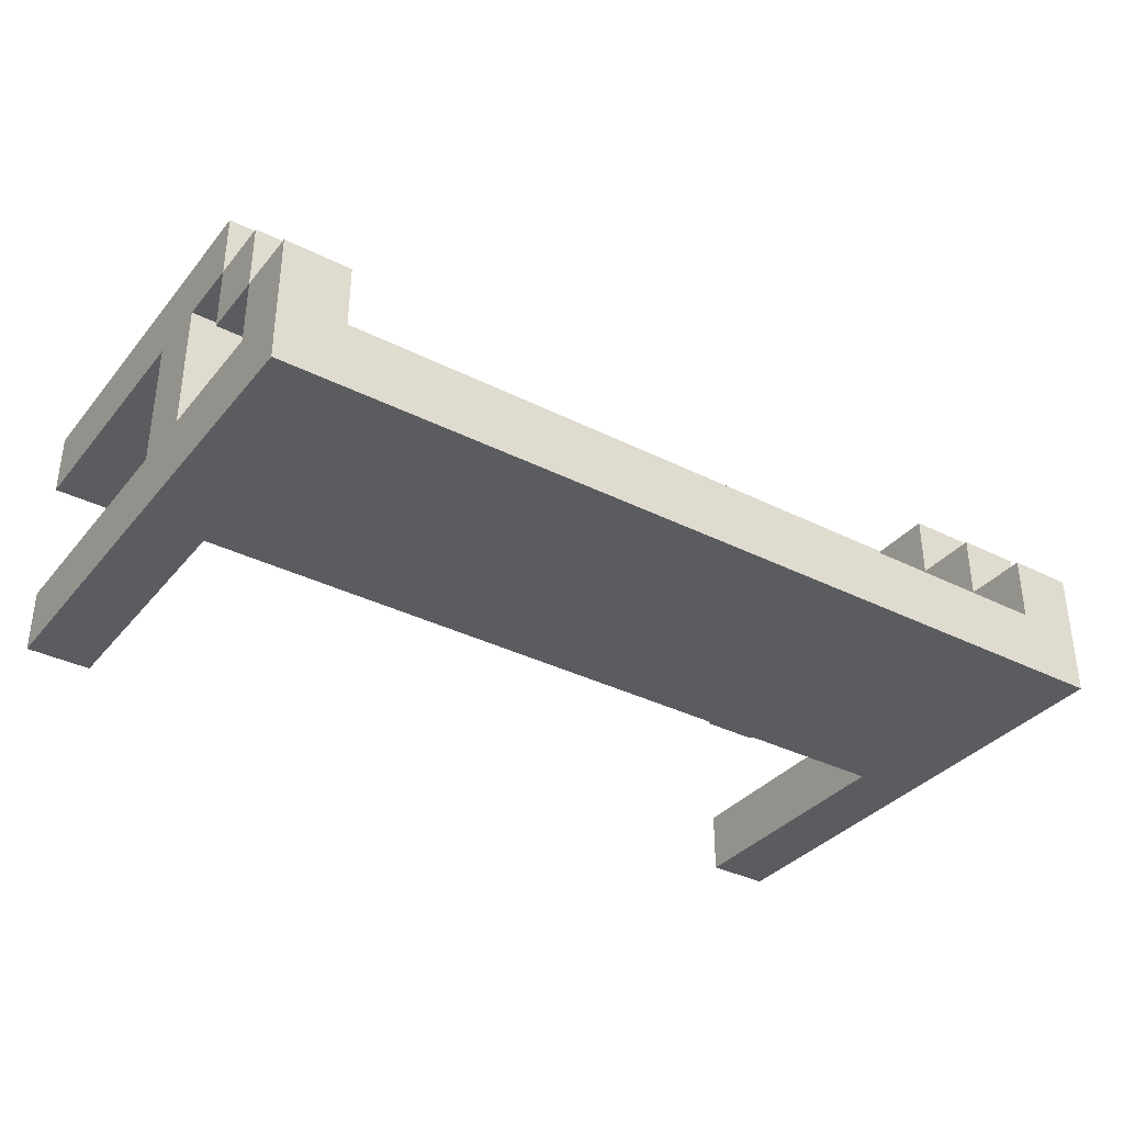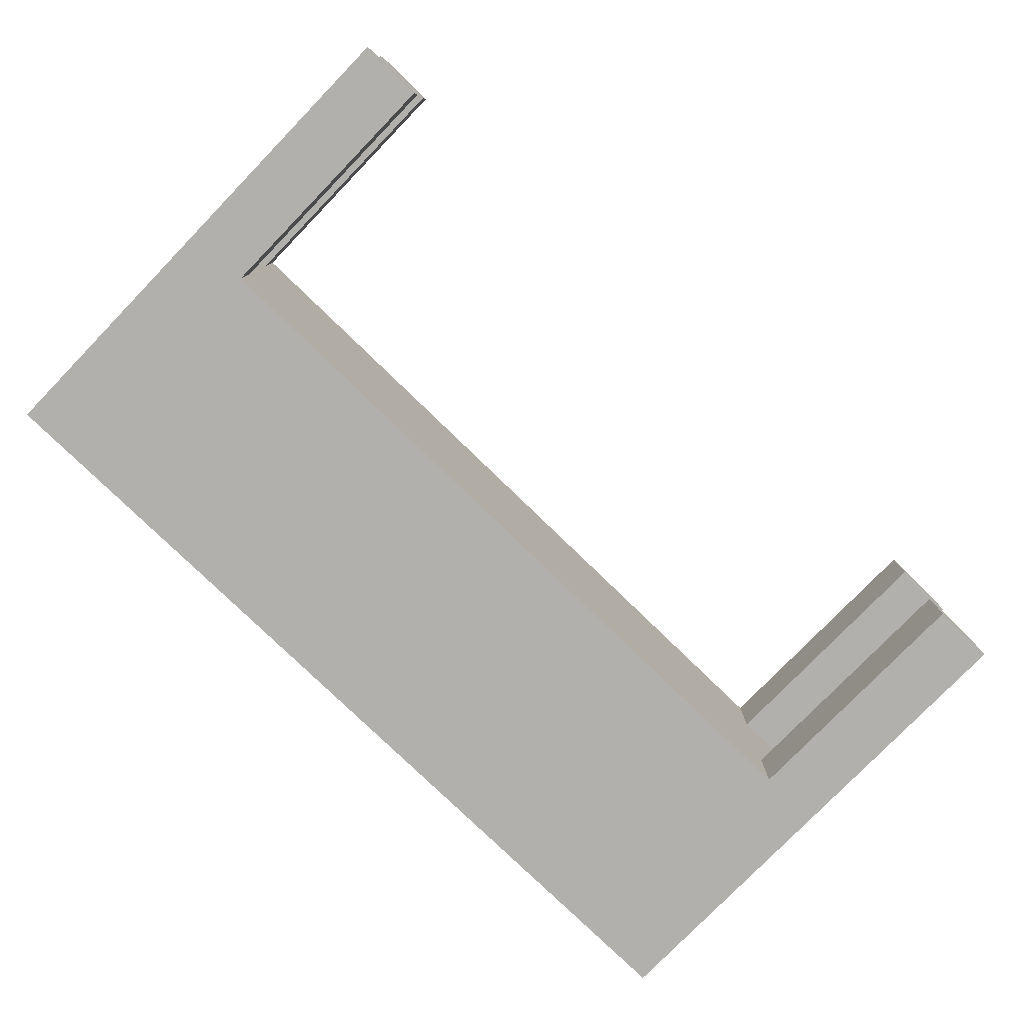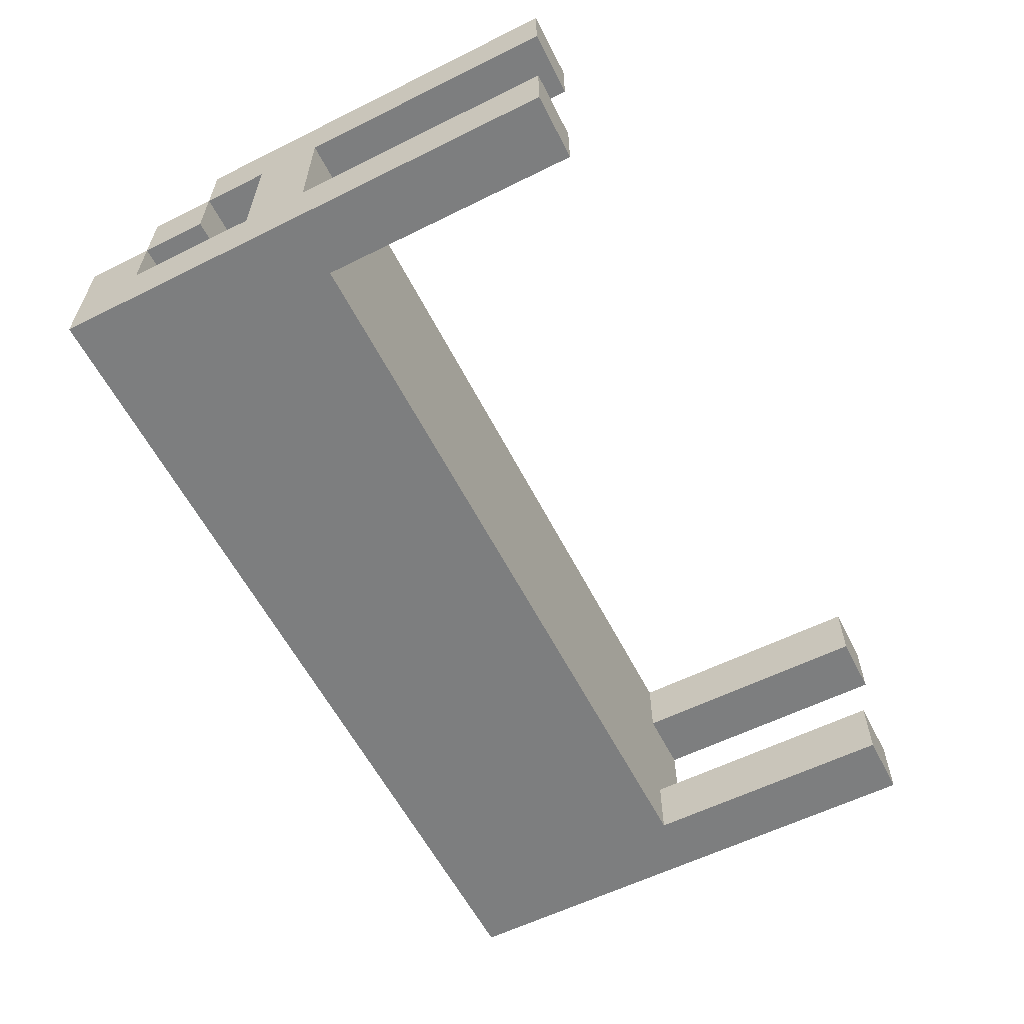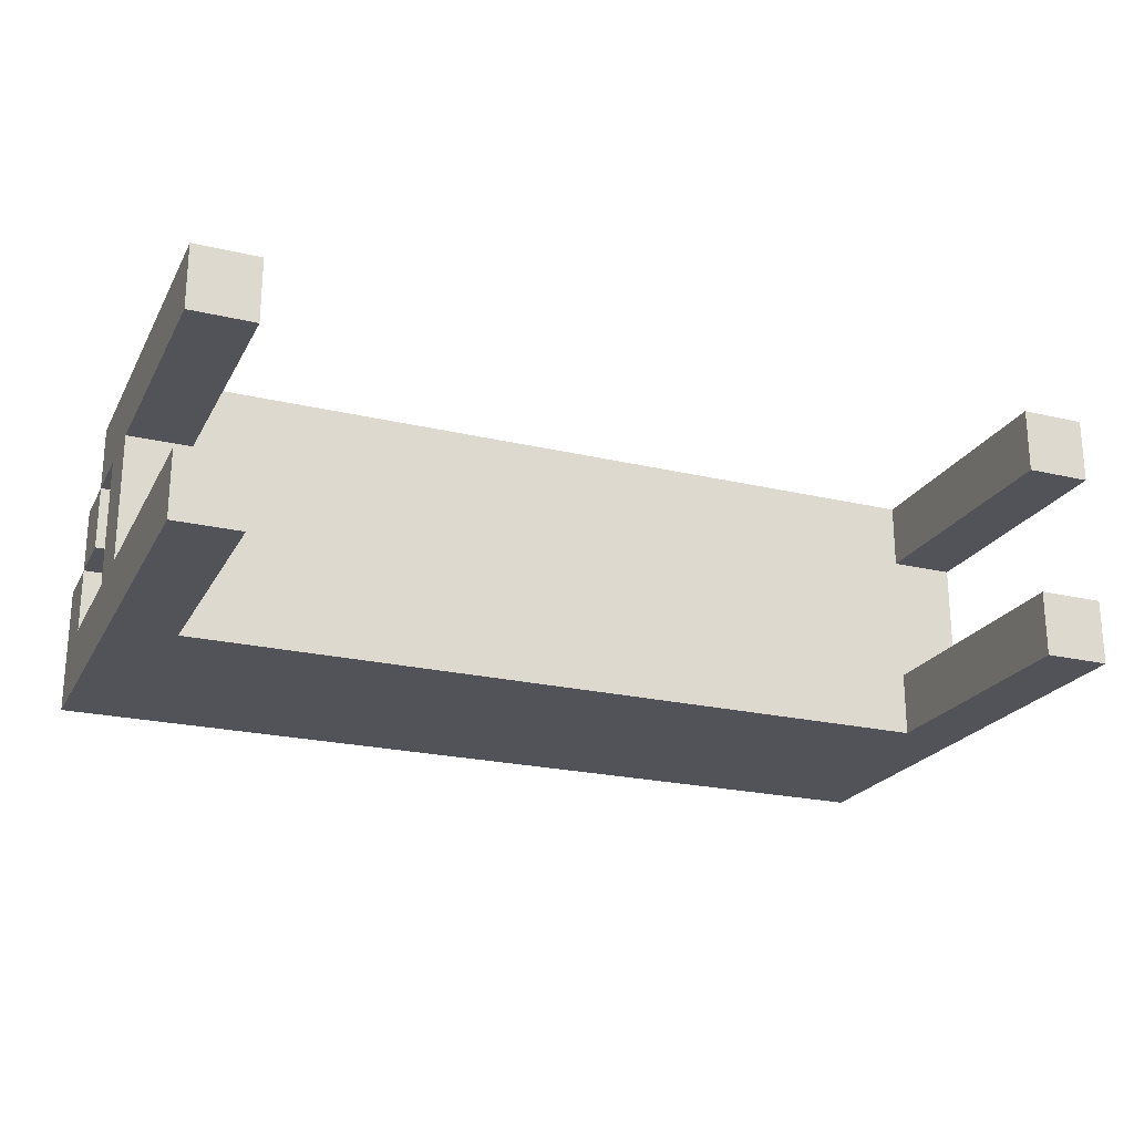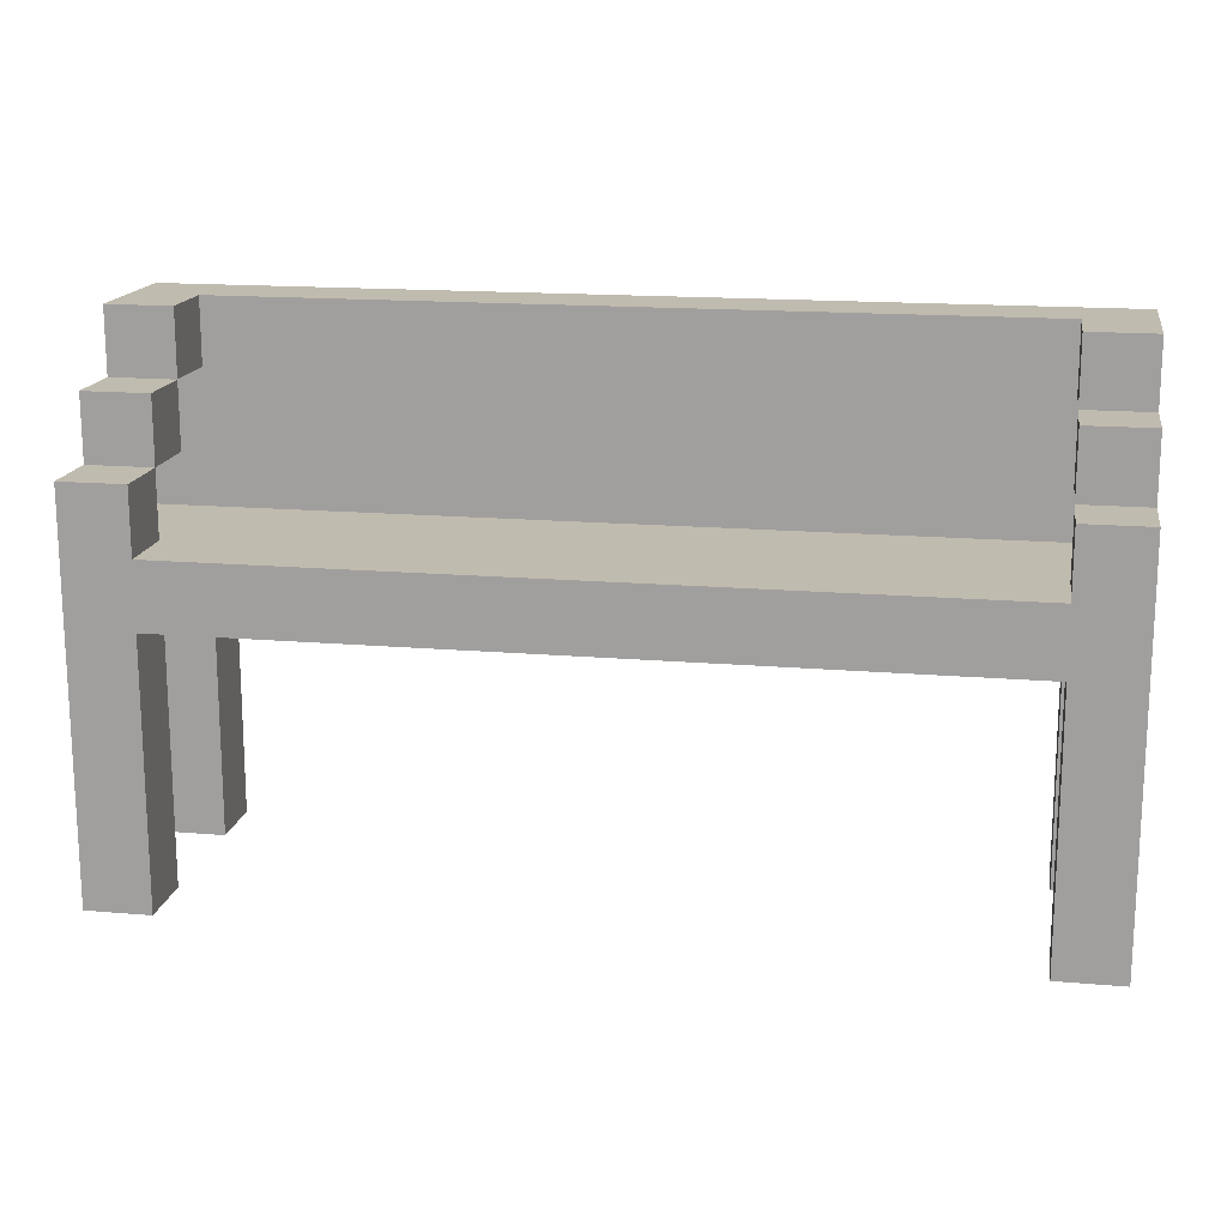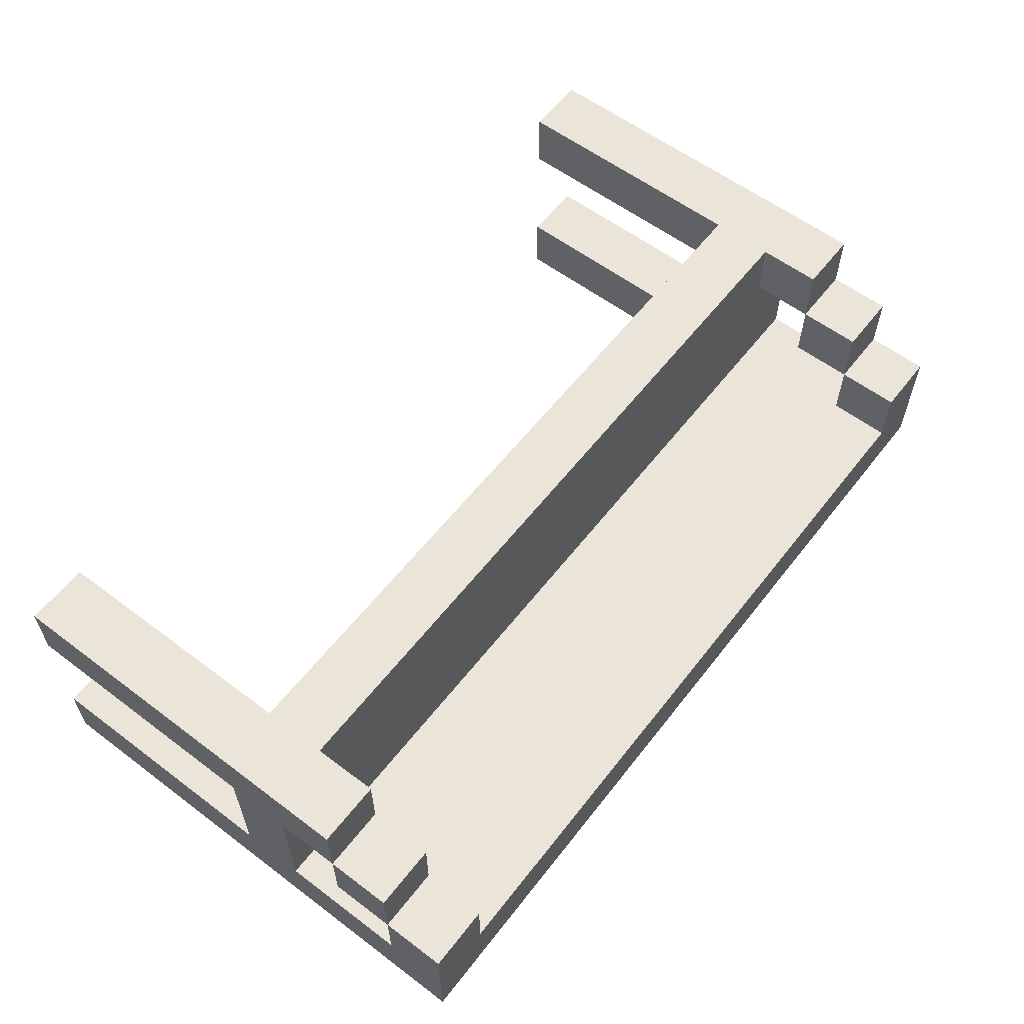
<metadata>
{"format":"obj","ext":"obj","renderer":"f3d","projection":"perspective","resolution":1024,"background":"white","views":[{"elev":-35.3,"azim":146.2,"up":"+Z"},{"elev":-78.7,"azim":-44.1,"up":"+Z"},{"elev":-59.3,"azim":-63.0,"up":"+Z"},{"elev":-22.6,"azim":-22.1,"up":"+Z"},{"elev":16.2,"azim":10.0,"up":"+Y"},{"elev":59.1,"azim":127.7,"up":"+Z"}]}
</metadata>
<code>
g banco
v -7 0 -5
v -7 0 -6
v -7 0 -8
v -7 0 -9
v -7 4 -6
v -7 4 -8
v -7 5 -6
v -7 5 -8
v -7 6 -5
v -7 6 -6
v -7 6 -7
v -7 7 -6
v -7 7 -7
v -7 7 -8
v -7 8 -7
v -7 8 -9
v 6 0 -5
v 6 0 -6
v 6 0 -8
v 6 0 -9
v 6 4 -5
v 6 4 -6
v 6 4 -8
v 6 4 -9
v 6 5 -5
v 6 5 -6
v 6 6 -5
v 6 6 -6
v 6 6 -7
v 6 7 -6
v 6 7 -7
v 6 7 -8
v 6 8 -7
v 6 8 -8
v -6 0 -5
v -6 0 -6
v -6 0 -8
v -6 0 -9
v -6 4 -5
v -6 4 -6
v -6 4 -8
v -6 4 -9
v -6 5 -5
v -6 5 -6
v -6 6 -5
v -6 6 -6
v -6 6 -7
v -6 7 -6
v -6 7 -7
v -6 7 -8
v -6 8 -7
v -6 8 -8
v 7 0 -5
v 7 0 -6
v 7 0 -8
v 7 0 -9
v 7 4 -6
v 7 4 -8
v 7 5 -6
v 7 5 -8
v 7 6 -5
v 7 6 -6
v 7 6 -7
v 7 7 -6
v 7 7 -7
v 7 7 -8
v 7 8 -7
v 7 8 -9
v -7 0 -5
v -7 6 -5
v -6 0 -5
v -6 4 -5
v -6 5 -5
v -6 6 -5
v 6 0 -5
v 6 4 -5
v 6 5 -5
v 6 6 -5
v 7 0 -5
v 7 6 -5
v -7 6 -6
v -7 7 -6
v -6 6 -6
v -6 7 -6
v 6 6 -6
v 6 7 -6
v 7 6 -6
v 7 7 -6
v -7 7 -7
v -7 8 -7
v -6 7 -7
v -6 8 -7
v 6 7 -7
v 6 8 -7
v 7 7 -7
v 7 8 -7
v -7 0 -8
v -7 4 -8
v -7 5 -8
v -7 7 -8
v -6 0 -8
v -6 4 -8
v -6 7 -8
v -6 8 -8
v 6 0 -8
v 6 4 -8
v 6 7 -8
v 6 8 -8
v 7 0 -8
v 7 4 -8
v 7 5 -8
v 7 7 -8
v -7 0 -6
v -7 4 -6
v -7 5 -6
v -7 6 -6
v -6 0 -6
v -6 4 -6
v -6 5 -6
v -6 6 -6
v 6 0 -6
v 6 4 -6
v 6 5 -6
v 6 6 -6
v 7 0 -6
v 7 4 -6
v 7 5 -6
v 7 6 -6
v -7 6 -7
v -7 7 -7
v -6 6 -7
v -6 7 -7
v 6 6 -7
v 6 7 -7
v 7 6 -7
v 7 7 -7
v -7 0 -9
v -7 8 -9
v -6 0 -9
v -6 4 -9
v 6 0 -9
v 6 4 -9
v 7 0 -9
v 7 8 -9
v -7 0 -5
v -6 0 -5
v 6 0 -5
v 7 0 -5
v -7 0 -6
v -6 0 -6
v 6 0 -6
v 7 0 -6
v -7 0 -8
v -6 0 -8
v 6 0 -8
v 7 0 -8
v -7 0 -9
v -6 0 -9
v 6 0 -9
v 7 0 -9
v -6 4 -5
v 6 4 -5
v -7 4 -6
v -6 4 -6
v 6 4 -6
v 7 4 -6
v -7 4 -8
v -6 4 -8
v 6 4 -8
v 7 4 -8
v -6 4 -9
v 6 4 -9
v -7 6 -6
v -6 6 -6
v 6 6 -6
v 7 6 -6
v -7 6 -7
v -6 6 -7
v 6 6 -7
v 7 6 -7
v -7 7 -7
v -6 7 -7
v 6 7 -7
v 7 7 -7
v -7 7 -8
v -6 7 -8
v 6 7 -8
v 7 7 -8
v -6 5 -5
v 6 5 -5
v -7 5 -6
v -6 5 -6
v 6 5 -6
v 7 5 -6
v -7 5 -8
v 7 5 -8
v -7 6 -5
v -6 6 -5
v 6 6 -5
v 7 6 -5
v -7 6 -6
v -6 6 -6
v 6 6 -6
v 7 6 -6
v -7 7 -6
v -6 7 -6
v 6 7 -6
v 7 7 -6
v -7 7 -7
v -6 7 -7
v 6 7 -7
v 7 7 -7
v -7 8 -7
v -6 8 -7
v 6 8 -7
v 7 8 -7
v -6 8 -8
v 6 8 -8
v -7 8 -9
v 7 8 -9
f 5 2 1
f 6 4 3
f 7 5 1
f 7 6 5
f 8 4 6
f 8 6 7
f 9 7 1
f 10 7 9
f 12 11 10
f 13 11 12
f 14 4 8
f 15 14 13
f 16 4 14
f 16 14 15
f 21 18 17
f 22 18 21
f 23 20 19
f 24 20 23
f 27 26 25
f 28 26 27
f 30 29 28
f 31 29 30
f 33 32 31
f 34 32 33
f 35 36 39
f 39 36 40
f 37 38 41
f 41 38 42
f 43 44 45
f 45 44 46
f 46 47 48
f 48 47 49
f 49 50 51
f 51 50 52
f 53 54 57
f 55 56 58
f 53 57 59
f 57 58 59
f 58 56 60
f 59 58 60
f 53 59 61
f 61 59 62
f 62 63 64
f 64 63 65
f 60 56 66
f 65 66 67
f 66 56 68
f 67 66 68
f 71 70 69
f 72 70 71
f 73 70 72
f 74 70 73
f 76 73 72
f 77 73 76
f 79 76 75
f 79 78 77
f 79 77 76
f 80 78 79
f 83 82 81
f 84 82 83
f 87 86 85
f 88 86 87
f 91 90 89
f 92 90 91
f 95 94 93
f 96 94 95
f 101 98 97
f 102 98 101
f 103 100 99
f 107 104 103
f 107 103 99
f 108 104 107
f 109 106 105
f 110 106 109
f 111 107 99
f 112 107 111
f 113 114 117
f 117 114 118
f 115 116 119
f 119 116 120
f 121 122 125
f 125 122 126
f 123 124 127
f 127 124 128
f 129 130 131
f 131 130 132
f 133 134 135
f 135 134 136
f 137 138 139
f 139 138 140
f 140 138 142
f 141 142 143
f 142 138 144
f 143 142 144
f 149 146 145
f 150 146 149
f 151 148 147
f 152 148 151
f 157 154 153
f 158 154 157
f 159 156 155
f 160 156 159
f 164 162 161
f 165 162 164
f 167 164 163
f 167 166 165
f 167 165 164
f 168 166 167
f 169 166 168
f 170 166 169
f 171 169 168
f 172 169 171
f 177 174 173
f 178 174 177
f 179 176 175
f 180 176 179
f 185 182 181
f 186 182 185
f 187 184 183
f 188 184 187
f 189 190 192
f 192 190 193
f 191 192 195
f 193 194 195
f 192 193 195
f 195 194 196
f 197 198 201
f 201 198 202
f 199 200 203
f 203 200 204
f 205 206 209
f 209 206 210
f 207 208 211
f 211 208 212
f 213 214 217
f 215 216 218
f 213 217 219
f 217 218 219
f 218 216 220
f 219 218 220

</code>
